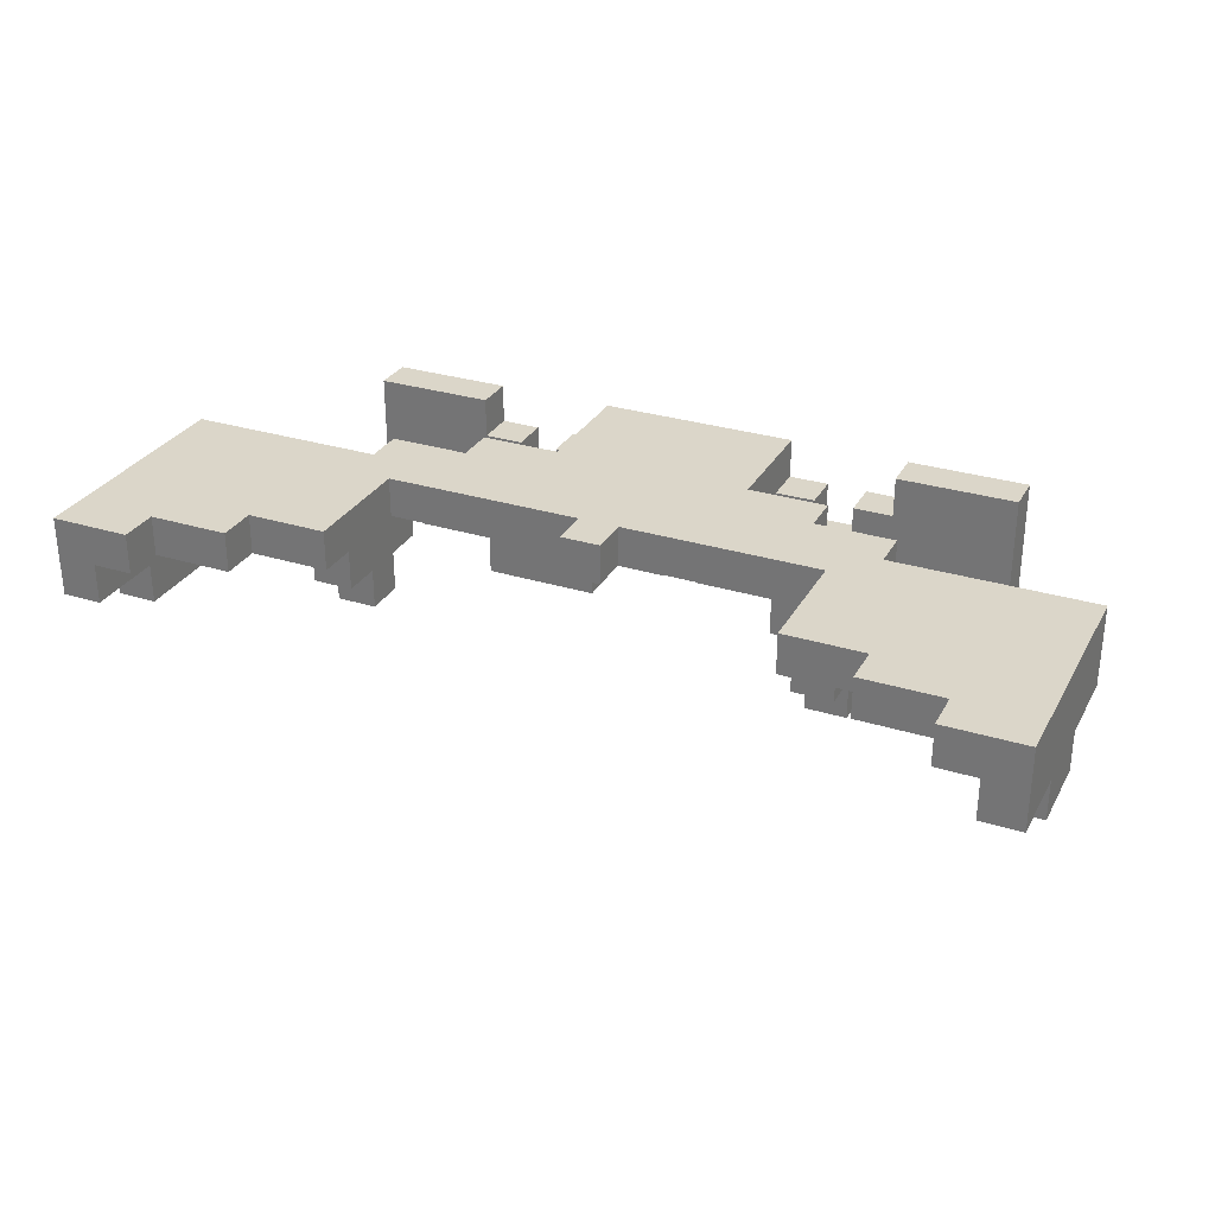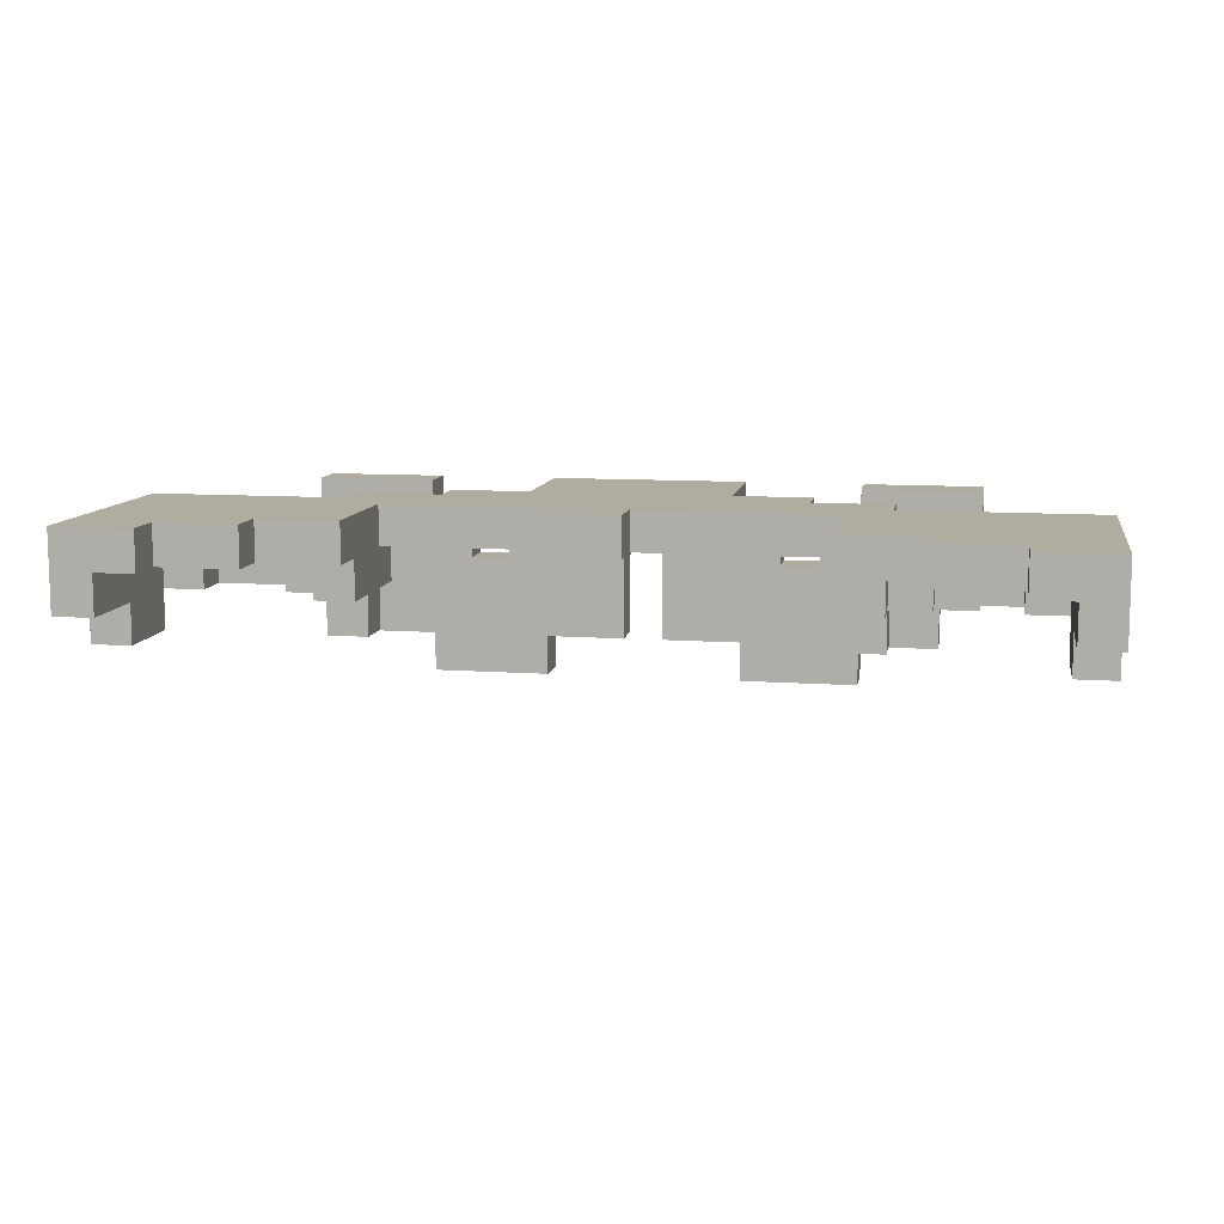
<metadata>
{"format":"obj","ext":"obj","renderer":"f3d","projection":"perspective","resolution":1024,"background":"white","views":[{"elev":29.7,"azim":24.5,"up":"+Y"},{"elev":10.1,"azim":10.2,"up":"+Y"}]}
</metadata>
<code>
o
v -1.2 1.9 0.1
v -1.2 1.9 -0.1
v -1.2 2 0.3
v -1.2 2 0.1
v -1.2 2 -0.1
v -1.2 2 -0.3
v -1.2 2.2 0.3
v -1.2 2.2 -0.3
v -0.9 1.9 -0.7
v -0.9 1.9 -0.8
v -0.9 2.2 -0.7
v -0.9 2.2 -0.8
v -0.8 1.8 -0.7
v -0.8 1.8 -0.8
v -0.8 1.9 -0.7
v -0.8 1.9 -0.8
v -0.8 2 -0.1
v -0.8 2 -0.2
v -0.8 2.1 -0.1
v -0.8 2.1 -0.2
v -0.7 1.9 -0.1
v -0.7 1.9 -0.2
v -0.7 2 -2.98e-08
v -0.7 2 -0.1
v -0.7 2 -0.2
v -0.7 2.1 -2.98e-08
v -0.7 2.1 -0.1
v -0.7 2.1 -0.3
v -0.7 2.1 -0.4
v -0.7 2.2 -0.3
v -0.7 2.2 -0.4
v -0.6 1.7 -0.7
v -0.6 1.7 -0.8
v -0.6 1.8 -0.7
v -0.6 1.8 -0.8
v -0.5 2.1 -0.4
v -0.5 2.1 -0.5
v -0.5 2.2 -0.4
v -0.5 2.2 -0.5
v -0.4 2 -0.7
v -0.4 2 -0.8
v -0.4 2.1 -0.7
v -0.4 2.1 -0.8
v -0.3 2.1 -0.5
v -0.3 2.1 -0.7
v -0.3 2.1 -0.8
v -0.3 2.2 -0.5
v -0.3 2.2 -0.8
v -0.1 2.1 -0.1
v -0.1 2.1 -0.2
v -0.1 2.2 -0.1
v -0.1 2.2 -0.2
v 1.192e-07 1.8 -0.7
v 1.192e-07 1.8 -0.8
v 1.192e-07 2.1 -0.7
v 1.192e-07 2.1 -0.8
v 0.2 1.7 -0.7
v 0.2 1.7 -0.8
v 0.2 1.8 -0.7
v 0.2 1.8 -0.8
v 0.4 2 -0.7
v 0.4 2 -0.8
v 0.4 2.1 -0.7
v 0.4 2.1 -0.8
v 0.5 1.9 -0.1
v 0.5 1.9 -0.2
v 0.5 2 -2.98e-08
v 0.5 2 -0.1
v 0.5 2 -0.2
v 0.5 2 -0.3
v 0.5 2.1 0.1
v 0.5 2.1 -2.98e-08
v 0.5 2.1 -0.2
v 0.5 2.1 -0.3
v 0.5 2.1 -0.7
v 0.5 2.1 -0.8
v 0.5 2.2 0.1
v 0.5 2.2 -0.2
v 0.5 2.2 -0.7
v 0.5 2.2 -0.8
v 0.7 2.1 0.2
v 0.7 2.1 0.1
v 0.7 2.2 0.2
v 0.7 2.2 0.1
v 0.9 2 -0.1
v 0.9 2 -0.2
v 0.9 2.1 0.3
v 0.9 2.1 0.2
v 0.9 2.1 -0.1
v 0.9 2.1 -0.2
v 0.9 2.2 0.3
v 0.9 2.2 0.2
v 1 1.9 0.1
v 1 1.9 -0.1
v 1 2 0.3
v 1 2 0.1
v 1 2 -0.1
v 1 2.1 0.3
v 1 2.1 -0.1
v -1.1 1.9 0.1
v -1.1 1.9 -0.1
v -1.1 2 0.3
v -1.1 2 0.1
v -1.1 2 -0.1
v -1.1 2.1 0.3
v -1.1 2.1 -0.1
v -1 2 -0.1
v -1 2 -0.2
v -1 2.1 0.3
v -1 2.1 0.2
v -1 2.1 -0.1
v -1 2.1 -0.2
v -1 2.2 0.3
v -1 2.2 0.2
v -0.8 2.1 0.2
v -0.8 2.1 0.1
v -0.8 2.2 0.2
v -0.8 2.2 0.1
v -0.6 1.9 -0.1
v -0.6 1.9 -0.2
v -0.6 2 -2.98e-08
v -0.6 2 -0.1
v -0.6 2 -0.2
v -0.6 2 -0.3
v -0.6 2.1 0.1
v -0.6 2.1 -2.98e-08
v -0.6 2.1 -0.2
v -0.6 2.1 -0.3
v -0.6 2.1 -0.7
v -0.6 2.1 -0.8
v -0.6 2.2 0.1
v -0.6 2.2 -0.2
v -0.6 2.2 -0.7
v -0.6 2.2 -0.8
v -0.5 2 -0.7
v -0.5 2 -0.8
v -0.5 2.1 -0.7
v -0.5 2.1 -0.8
v -0.3 1.7 -0.7
v -0.3 1.7 -0.8
v -0.3 1.8 -0.7
v -0.3 1.8 -0.8
v -0.1 1.8 -0.7
v -0.1 1.8 -0.8
v -0.1 2.1 -0.7
v -0.1 2.1 -0.8
v 1.192e-07 2.1 -0.1
v 1.192e-07 2.1 -0.2
v 1.192e-07 2.2 -0.1
v 1.192e-07 2.2 -0.2
v 0.2 2.1 -0.5
v 0.2 2.1 -0.7
v 0.2 2.1 -0.8
v 0.2 2.2 -0.5
v 0.2 2.2 -0.8
v 0.3 2 -0.7
v 0.3 2 -0.8
v 0.3 2.1 -0.7
v 0.3 2.1 -0.8
v 0.4 2.1 -0.4
v 0.4 2.1 -0.5
v 0.4 2.2 -0.4
v 0.4 2.2 -0.5
v 0.5 1.7 -0.7
v 0.5 1.7 -0.8
v 0.5 1.8 -0.7
v 0.5 1.8 -0.8
v 0.6 1.9 -0.1
v 0.6 1.9 -0.2
v 0.6 2 -2.98e-08
v 0.6 2 -0.1
v 0.6 2 -0.2
v 0.6 2.1 -2.98e-08
v 0.6 2.1 -0.1
v 0.6 2.1 -0.3
v 0.6 2.1 -0.4
v 0.6 2.2 -0.3
v 0.6 2.2 -0.4
v 0.7 1.8 -0.7
v 0.7 1.8 -0.8
v 0.7 1.9 -0.7
v 0.7 1.9 -0.8
v 0.7 2 -0.1
v 0.7 2 -0.2
v 0.7 2.1 -0.1
v 0.7 2.1 -0.2
v 0.8 1.9 -0.7
v 0.8 1.9 -0.8
v 0.8 2.2 -0.7
v 0.8 2.2 -0.8
v 1.1 1.9 0.1
v 1.1 1.9 -0.1
v 1.1 2 0.3
v 1.1 2 0.1
v 1.1 2 -0.1
v 1.1 2 -0.3
v 1.1 2.2 0.3
v 1.1 2.2 -0.3
v -1.2 2 0.3
v -1.2 2.2 0.3
v -1.1 2 0.3
v -1.1 2.1 0.3
v -1 2.1 0.3
v -1 2.2 0.3
v 0.9 2.1 0.3
v 0.9 2.2 0.3
v 1 2 0.3
v 1 2.1 0.3
v 1.1 2 0.3
v 1.1 2.2 0.3
v -1 2.1 0.2
v -1 2.2 0.2
v -0.8 2.1 0.2
v -0.8 2.2 0.2
v 0.7 2.1 0.2
v 0.7 2.2 0.2
v 0.9 2.1 0.2
v 0.9 2.2 0.2
v -1.2 1.9 0.1
v -1.2 2 0.1
v -1.1 1.9 0.1
v -1.1 2 0.1
v -0.8 2.1 0.1
v -0.8 2.2 0.1
v -0.6 2.1 0.1
v -0.6 2.2 0.1
v 0.5 2.1 0.1
v 0.5 2.2 0.1
v 0.7 2.1 0.1
v 0.7 2.2 0.1
v 1 1.9 0.1
v 1 2 0.1
v 1.1 1.9 0.1
v 1.1 2 0.1
v -0.7 2 -2.98e-08
v -0.7 2.1 -2.98e-08
v -0.6 2 -2.98e-08
v -0.6 2.1 -2.98e-08
v 0.5 2 -2.98e-08
v 0.5 2.1 -2.98e-08
v 0.6 2 -2.98e-08
v 0.6 2.1 -2.98e-08
v -1.1 2 -0.1
v -1.1 2.1 -0.1
v -1 2 -0.1
v -1 2.1 -0.1
v -0.8 2 -0.1
v -0.8 2.1 -0.1
v -0.7 1.9 -0.1
v -0.7 2 -0.1
v -0.7 2.1 -0.1
v -0.6 1.9 -0.1
v -0.6 2 -0.1
v -0.1 2.1 -0.1
v -0.1 2.2 -0.1
v 1.192e-07 2.1 -0.1
v 1.192e-07 2.2 -0.1
v 0.5 1.9 -0.1
v 0.5 2 -0.1
v 0.6 1.9 -0.1
v 0.6 2 -0.1
v 0.6 2.1 -0.1
v 0.7 2 -0.1
v 0.7 2.1 -0.1
v 0.9 2 -0.1
v 0.9 2.1 -0.1
v 1 2 -0.1
v 1 2.1 -0.1
v -1 2 -0.2
v -1 2.1 -0.2
v -0.8 2 -0.2
v -0.8 2.1 -0.2
v -0.6 2.1 -0.2
v -0.6 2.2 -0.2
v -0.1 2.1 -0.2
v -0.1 2.2 -0.2
v 1.192e-07 2.1 -0.2
v 1.192e-07 2.2 -0.2
v 0.5 2.1 -0.2
v 0.5 2.2 -0.2
v 0.7 2 -0.2
v 0.7 2.1 -0.2
v 0.9 2 -0.2
v 0.9 2.1 -0.2
v -0.9 1.9 -0.7
v -0.9 2.2 -0.7
v -0.8 1.8 -0.7
v -0.8 1.9 -0.7
v -0.6 1.7 -0.7
v -0.6 1.8 -0.7
v -0.6 2.1 -0.7
v -0.6 2.2 -0.7
v -0.5 2 -0.7
v -0.5 2.1 -0.7
v -0.4 2 -0.7
v -0.4 2.1 -0.7
v -0.3 1.7 -0.7
v -0.3 1.8 -0.7
v -0.3 2.1 -0.7
v -0.1 1.8 -0.7
v -0.1 2.1 -0.7
v 1.192e-07 1.8 -0.7
v 1.192e-07 2.1 -0.7
v 0.2 1.7 -0.7
v 0.2 1.8 -0.7
v 0.2 2.1 -0.7
v 0.3 2 -0.7
v 0.3 2.1 -0.7
v 0.4 2 -0.7
v 0.4 2.1 -0.7
v 0.5 1.7 -0.7
v 0.5 1.8 -0.7
v 0.5 2.1 -0.7
v 0.5 2.2 -0.7
v 0.7 1.8 -0.7
v 0.7 1.9 -0.7
v 0.8 1.9 -0.7
v 0.8 2.2 -0.7
v -1.2 1.9 -0.1
v -1.2 2 -0.1
v -1.1 1.9 -0.1
v -1.1 2 -0.1
v 1 1.9 -0.1
v 1 2 -0.1
v 1.1 1.9 -0.1
v 1.1 2 -0.1
v -0.7 1.9 -0.2
v -0.7 2 -0.2
v -0.6 1.9 -0.2
v -0.6 2 -0.2
v 0.5 1.9 -0.2
v 0.5 2 -0.2
v 0.6 1.9 -0.2
v 0.6 2 -0.2
v -1.2 2 -0.3
v -1.2 2.2 -0.3
v -0.7 2.1 -0.3
v -0.7 2.2 -0.3
v -0.6 2 -0.3
v -0.6 2.1 -0.3
v 0.5 2 -0.3
v 0.5 2.1 -0.3
v 0.6 2.1 -0.3
v 0.6 2.2 -0.3
v 1.1 2 -0.3
v 1.1 2.2 -0.3
v -0.7 2.1 -0.4
v -0.7 2.2 -0.4
v -0.5 2.1 -0.4
v -0.5 2.2 -0.4
v 0.4 2.1 -0.4
v 0.4 2.2 -0.4
v 0.6 2.1 -0.4
v 0.6 2.2 -0.4
v -0.5 2.1 -0.5
v -0.5 2.2 -0.5
v -0.3 2.1 -0.5
v -0.3 2.2 -0.5
v 0.2 2.1 -0.5
v 0.2 2.2 -0.5
v 0.4 2.1 -0.5
v 0.4 2.2 -0.5
v -0.9 1.9 -0.8
v -0.9 2.2 -0.8
v -0.8 1.8 -0.8
v -0.8 1.9 -0.8
v -0.6 1.7 -0.8
v -0.6 1.8 -0.8
v -0.6 2.1 -0.8
v -0.6 2.2 -0.8
v -0.5 2 -0.8
v -0.5 2.1 -0.8
v -0.4 2 -0.8
v -0.4 2.1 -0.8
v -0.3 1.7 -0.8
v -0.3 1.8 -0.8
v -0.3 2.1 -0.8
v -0.3 2.2 -0.8
v -0.1 1.8 -0.8
v -0.1 2.1 -0.8
v 1.192e-07 1.8 -0.8
v 1.192e-07 2.1 -0.8
v 0.2 1.7 -0.8
v 0.2 1.8 -0.8
v 0.2 2.1 -0.8
v 0.2 2.2 -0.8
v 0.3 2 -0.8
v 0.3 2.1 -0.8
v 0.4 2 -0.8
v 0.4 2.1 -0.8
v 0.5 1.7 -0.8
v 0.5 1.8 -0.8
v 0.5 2.1 -0.8
v 0.5 2.2 -0.8
v 0.7 1.8 -0.8
v 0.7 1.9 -0.8
v 0.8 1.9 -0.8
v 0.8 2.2 -0.8
v -0.6 1.7 -0.7
v -0.3 1.7 -0.7
v 0.2 1.7 -0.7
v 0.5 1.7 -0.7
v -0.6 1.7 -0.8
v -0.3 1.7 -0.8
v 0.2 1.7 -0.8
v 0.5 1.7 -0.8
v -0.8 1.8 -0.7
v -0.6 1.8 -0.7
v -0.3 1.8 -0.7
v -0.1 1.8 -0.7
v 1.192e-07 1.8 -0.7
v 0.2 1.8 -0.7
v 0.5 1.8 -0.7
v 0.7 1.8 -0.7
v -0.8 1.8 -0.8
v -0.6 1.8 -0.8
v -0.3 1.8 -0.8
v -0.1 1.8 -0.8
v 1.192e-07 1.8 -0.8
v 0.2 1.8 -0.8
v 0.5 1.8 -0.8
v 0.7 1.8 -0.8
v -1.2 1.9 0.1
v -1.1 1.9 0.1
v 1 1.9 0.1
v 1.1 1.9 0.1
v -1.2 1.9 -0.1
v -1.1 1.9 -0.1
v -0.7 1.9 -0.1
v -0.6 1.9 -0.1
v 0.5 1.9 -0.1
v 0.6 1.9 -0.1
v 1 1.9 -0.1
v 1.1 1.9 -0.1
v -0.7 1.9 -0.2
v -0.6 1.9 -0.2
v 0.5 1.9 -0.2
v 0.6 1.9 -0.2
v -0.9 1.9 -0.7
v -0.8 1.9 -0.7
v 0.7 1.9 -0.7
v 0.8 1.9 -0.7
v -0.9 1.9 -0.8
v -0.8 1.9 -0.8
v 0.7 1.9 -0.8
v 0.8 1.9 -0.8
v -1.2 2 0.3
v -1.1 2 0.3
v 1 2 0.3
v 1.1 2 0.3
v -1.2 2 0.1
v -1.1 2 0.1
v 1 2 0.1
v 1.1 2 0.1
v -0.7 2 -2.98e-08
v -0.6 2 -2.98e-08
v 0.5 2 -2.98e-08
v 0.6 2 -2.98e-08
v -1.2 2 -0.1
v -1.1 2 -0.1
v -1 2 -0.1
v -0.8 2 -0.1
v -0.7 2 -0.1
v -0.6 2 -0.1
v 0.5 2 -0.1
v 0.6 2 -0.1
v 0.7 2 -0.1
v 0.9 2 -0.1
v 1 2 -0.1
v 1.1 2 -0.1
v -1 2 -0.2
v -0.8 2 -0.2
v -0.7 2 -0.2
v -0.6 2 -0.2
v 0.5 2 -0.2
v 0.6 2 -0.2
v 0.7 2 -0.2
v 0.9 2 -0.2
v -1.2 2 -0.3
v -0.6 2 -0.3
v 0.5 2 -0.3
v 1.1 2 -0.3
v -1.1 2.1 0.3
v -1 2.1 0.3
v 0.9 2.1 0.3
v 1 2.1 0.3
v -1 2.1 0.2
v -0.8 2.1 0.2
v 0.7 2.1 0.2
v 0.9 2.1 0.2
v -0.8 2.1 0.1
v -0.6 2.1 0.1
v 0.5 2.1 0.1
v 0.7 2.1 0.1
v -0.7 2.1 -2.98e-08
v -0.6 2.1 -2.98e-08
v 0.5 2.1 -2.98e-08
v 0.6 2.1 -2.98e-08
v -1.1 2.1 -0.1
v -1 2.1 -0.1
v -0.8 2.1 -0.1
v -0.7 2.1 -0.1
v -0.1 2.1 -0.1
v 1.192e-07 2.1 -0.1
v 0.6 2.1 -0.1
v 0.7 2.1 -0.1
v 0.9 2.1 -0.1
v 1 2.1 -0.1
v -1 2.1 -0.2
v -0.8 2.1 -0.2
v -0.6 2.1 -0.2
v -0.1 2.1 -0.2
v 1.192e-07 2.1 -0.2
v 0.5 2.1 -0.2
v 0.7 2.1 -0.2
v 0.9 2.1 -0.2
v -0.7 2.1 -0.3
v -0.6 2.1 -0.3
v 0.5 2.1 -0.3
v 0.6 2.1 -0.3
v -0.7 2.1 -0.4
v -0.5 2.1 -0.4
v 0.4 2.1 -0.4
v 0.6 2.1 -0.4
v -0.5 2.1 -0.5
v -0.3 2.1 -0.5
v 0.2 2.1 -0.5
v 0.4 2.1 -0.5
v -0.3 2.1 -0.7
v -0.1 2.1 -0.7
v 1.192e-07 2.1 -0.7
v 0.2 2.1 -0.7
v -0.1 2.1 -0.8
v 1.192e-07 2.1 -0.8
v -0.5 2 -0.7
v -0.4 2 -0.7
v 0.3 2 -0.7
v 0.4 2 -0.7
v -0.5 2 -0.8
v -0.4 2 -0.8
v 0.3 2 -0.8
v 0.4 2 -0.8
v -0.6 2.1 -0.7
v -0.5 2.1 -0.7
v -0.4 2.1 -0.7
v -0.3 2.1 -0.7
v 0.2 2.1 -0.7
v 0.3 2.1 -0.7
v 0.4 2.1 -0.7
v 0.5 2.1 -0.7
v -0.6 2.1 -0.8
v -0.5 2.1 -0.8
v -0.4 2.1 -0.8
v -0.3 2.1 -0.8
v 0.2 2.1 -0.8
v 0.3 2.1 -0.8
v 0.4 2.1 -0.8
v 0.5 2.1 -0.8
v -1.2 2.2 0.3
v -1 2.2 0.3
v 0.9 2.2 0.3
v 1.1 2.2 0.3
v -1 2.2 0.2
v -0.8 2.2 0.2
v 0.7 2.2 0.2
v 0.9 2.2 0.2
v -0.8 2.2 0.1
v -0.6 2.2 0.1
v 0.5 2.2 0.1
v 0.7 2.2 0.1
v -0.1 2.2 -0.1
v 1.192e-07 2.2 -0.1
v -0.6 2.2 -0.2
v -0.1 2.2 -0.2
v 1.192e-07 2.2 -0.2
v 0.5 2.2 -0.2
v -1.2 2.2 -0.3
v -0.7 2.2 -0.3
v 0.6 2.2 -0.3
v 1.1 2.2 -0.3
v -0.7 2.2 -0.4
v -0.5 2.2 -0.4
v 0.4 2.2 -0.4
v 0.6 2.2 -0.4
v -0.5 2.2 -0.5
v -0.3 2.2 -0.5
v 0.2 2.2 -0.5
v 0.4 2.2 -0.5
v -0.9 2.2 -0.7
v -0.6 2.2 -0.7
v 0.5 2.2 -0.7
v 0.8 2.2 -0.7
v -0.9 2.2 -0.8
v -0.6 2.2 -0.8
v -0.3 2.2 -0.8
v 0.2 2.2 -0.8
v 0.5 2.2 -0.8
v 0.8 2.2 -0.8
f 4 2 1
f 5 2 4
f 7 4 3
f 7 6 5
f 7 5 4
f 8 6 7
f 11 10 9
f 12 10 11
f 15 14 13
f 16 14 15
f 19 18 17
f 20 18 19
f 24 22 21
f 25 22 24
f 26 24 23
f 27 24 26
f 30 29 28
f 31 29 30
f 34 33 32
f 35 33 34
f 38 37 36
f 39 37 38
f 42 41 40
f 43 41 42
f 47 45 44
f 47 46 45
f 48 46 47
f 51 50 49
f 52 50 51
f 55 54 53
f 56 54 55
f 59 58 57
f 60 58 59
f 63 62 61
f 64 62 63
f 68 66 65
f 69 66 68
f 72 68 67
f 72 70 69
f 72 69 68
f 73 70 72
f 74 70 73
f 77 72 71
f 77 73 72
f 78 73 77
f 79 76 75
f 80 76 79
f 83 82 81
f 84 82 83
f 89 86 85
f 90 86 89
f 91 88 87
f 92 88 91
f 96 94 93
f 97 94 96
f 98 96 95
f 98 97 96
f 99 97 98
f 100 101 103
f 103 101 104
f 102 103 105
f 103 104 105
f 105 104 106
f 107 108 111
f 111 108 112
f 109 110 113
f 113 110 114
f 115 116 117
f 117 116 118
f 119 120 122
f 122 120 123
f 121 122 126
f 123 124 126
f 122 123 126
f 126 124 127
f 127 124 128
f 125 126 131
f 126 127 131
f 131 127 132
f 129 130 133
f 133 130 134
f 135 136 137
f 137 136 138
f 139 140 141
f 141 140 142
f 143 144 145
f 145 144 146
f 147 148 149
f 149 148 150
f 151 152 154
f 152 153 154
f 154 153 155
f 156 157 158
f 158 157 159
f 160 161 162
f 162 161 163
f 164 165 166
f 166 165 167
f 168 169 171
f 171 169 172
f 170 171 173
f 173 171 174
f 175 176 177
f 177 176 178
f 179 180 181
f 181 180 182
f 183 184 185
f 185 184 186
f 187 188 189
f 189 188 190
f 191 192 194
f 194 192 195
f 193 194 197
f 195 196 197
f 194 195 197
f 197 196 198
f 201 200 199
f 202 200 201
f 203 200 202
f 204 200 203
f 208 206 205
f 209 208 207
f 210 206 208
f 210 208 209
f 213 212 211
f 214 212 213
f 217 216 215
f 218 216 217
f 221 220 219
f 222 220 221
f 225 224 223
f 226 224 225
f 229 228 227
f 230 228 229
f 233 232 231
f 234 232 233
f 237 236 235
f 238 236 237
f 241 240 239
f 242 240 241
f 245 244 243
f 246 244 245
f 250 248 247
f 251 248 250
f 252 250 249
f 253 250 252
f 256 255 254
f 257 255 256
f 260 259 258
f 261 259 260
f 263 262 261
f 264 262 263
f 267 266 265
f 268 266 267
f 271 270 269
f 272 270 271
f 275 274 273
f 276 274 275
f 279 278 277
f 280 278 279
f 283 282 281
f 284 282 283
f 288 286 285
f 290 288 287
f 291 286 288
f 291 288 290
f 292 286 291
f 293 290 289
f 293 291 290
f 294 291 293
f 295 293 289
f 297 295 289
f 297 296 295
f 298 296 297
f 299 296 298
f 300 299 298
f 301 299 300
f 305 303 302
f 306 303 305
f 307 305 304
f 307 306 305
f 308 306 307
f 309 307 304
f 311 309 304
f 311 310 309
f 312 310 311
f 313 310 312
f 315 313 312
f 315 314 313
f 316 314 315
f 317 314 316
f 318 314 317
f 319 320 321
f 321 320 322
f 323 324 325
f 325 324 326
f 327 328 329
f 329 328 330
f 331 332 333
f 333 332 334
f 335 336 337
f 337 336 338
f 335 337 339
f 339 337 340
f 341 342 343
f 341 343 345
f 343 344 345
f 345 344 346
f 347 348 349
f 349 348 350
f 351 352 353
f 353 352 354
f 355 356 357
f 357 356 358
f 359 360 361
f 361 360 362
f 363 364 366
f 365 366 368
f 366 364 369
f 368 366 369
f 369 364 370
f 367 368 371
f 368 369 371
f 371 369 372
f 367 371 373
f 367 373 375
f 373 374 375
f 375 374 376
f 376 374 377
f 376 377 379
f 377 378 379
f 379 378 380
f 380 378 382
f 381 382 384
f 382 378 385
f 384 382 385
f 385 378 386
f 383 384 387
f 384 385 387
f 387 385 388
f 383 387 389
f 383 389 391
f 389 390 391
f 391 390 392
f 392 390 393
f 392 393 395
f 393 394 395
f 395 394 396
f 396 394 397
f 397 394 398
f 403 400 399
f 404 400 403
f 405 402 401
f 406 402 405
f 415 408 407
f 416 408 415
f 417 410 409
f 418 410 417
f 419 412 411
f 420 412 419
f 421 414 413
f 422 414 421
f 427 424 423
f 428 424 427
f 433 426 425
f 434 426 433
f 435 430 429
f 436 430 435
f 437 432 431
f 438 432 437
f 443 440 439
f 444 440 443
f 445 442 441
f 446 442 445
f 451 448 447
f 452 448 451
f 453 450 449
f 454 450 453
f 463 456 455
f 464 456 463
f 465 458 457
f 466 458 465
f 471 461 460
f 471 460 459
f 472 463 462
f 473 463 472
f 476 467 466
f 477 467 476
f 478 470 469
f 478 469 468
f 479 474 473
f 479 471 459
f 479 472 471
f 479 473 472
f 480 474 479
f 481 477 476
f 481 476 475
f 481 478 477
f 482 470 478
f 482 478 481
f 487 484 483
f 490 486 485
f 491 488 487
f 494 490 489
f 495 492 491
f 496 492 495
f 497 494 493
f 498 494 497
f 499 487 483
f 499 491 487
f 499 495 491
f 500 495 499
f 501 495 500
f 502 495 501
f 505 494 498
f 506 490 494
f 506 494 505
f 507 486 490
f 507 490 506
f 508 486 507
f 509 501 500
f 510 501 509
f 512 504 503
f 513 504 512
f 515 507 506
f 516 507 515
f 518 514 513
f 518 512 511
f 518 513 512
f 519 514 518
f 521 518 517
f 521 520 519
f 521 519 518
f 522 520 521
f 523 520 522
f 524 520 523
f 525 523 522
f 526 523 525
f 527 523 526
f 528 523 527
f 529 527 526
f 530 527 529
f 531 527 530
f 532 527 531
f 533 531 530
f 534 531 533
f 535 536 539
f 539 536 540
f 537 538 541
f 541 538 542
f 543 544 551
f 551 544 552
f 545 546 553
f 553 546 554
f 547 548 555
f 555 548 556
f 549 550 557
f 557 550 558
f 559 560 563
f 561 562 566
f 563 564 567
f 565 566 570
f 567 568 573
f 571 572 574
f 574 572 575
f 569 570 576
f 567 573 577
f 575 576 577
f 559 563 577
f 563 567 577
f 573 574 577
f 574 575 577
f 577 576 578
f 576 570 579
f 578 576 579
f 566 562 580
f 579 570 580
f 570 566 580
f 578 579 581
f 581 579 582
f 582 579 583
f 583 579 584
f 582 583 585
f 585 583 586
f 586 583 587
f 587 583 588
f 589 590 593
f 593 590 594
f 586 587 595
f 595 587 596
f 591 592 597
f 597 592 598

</code>
